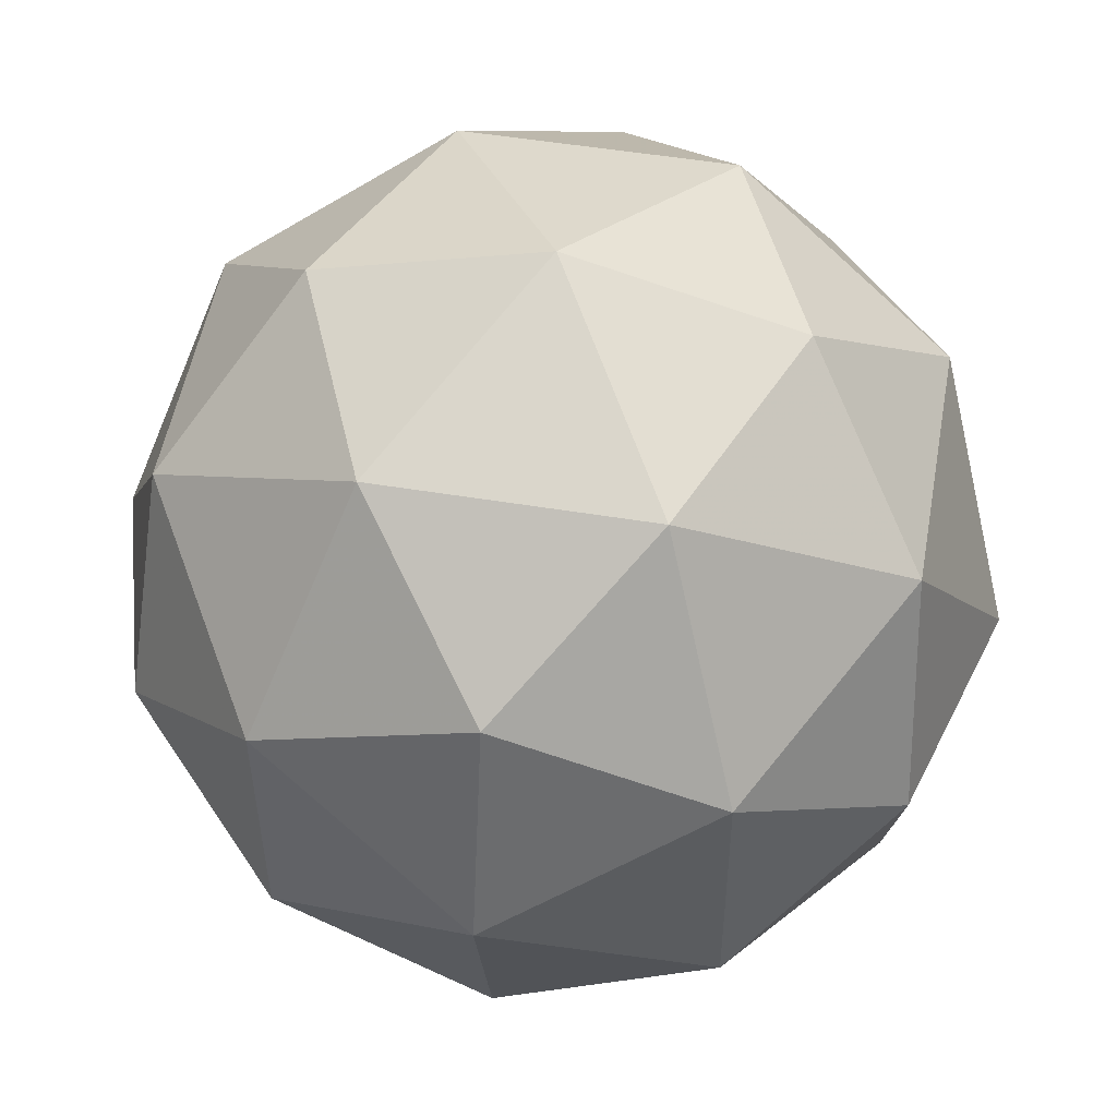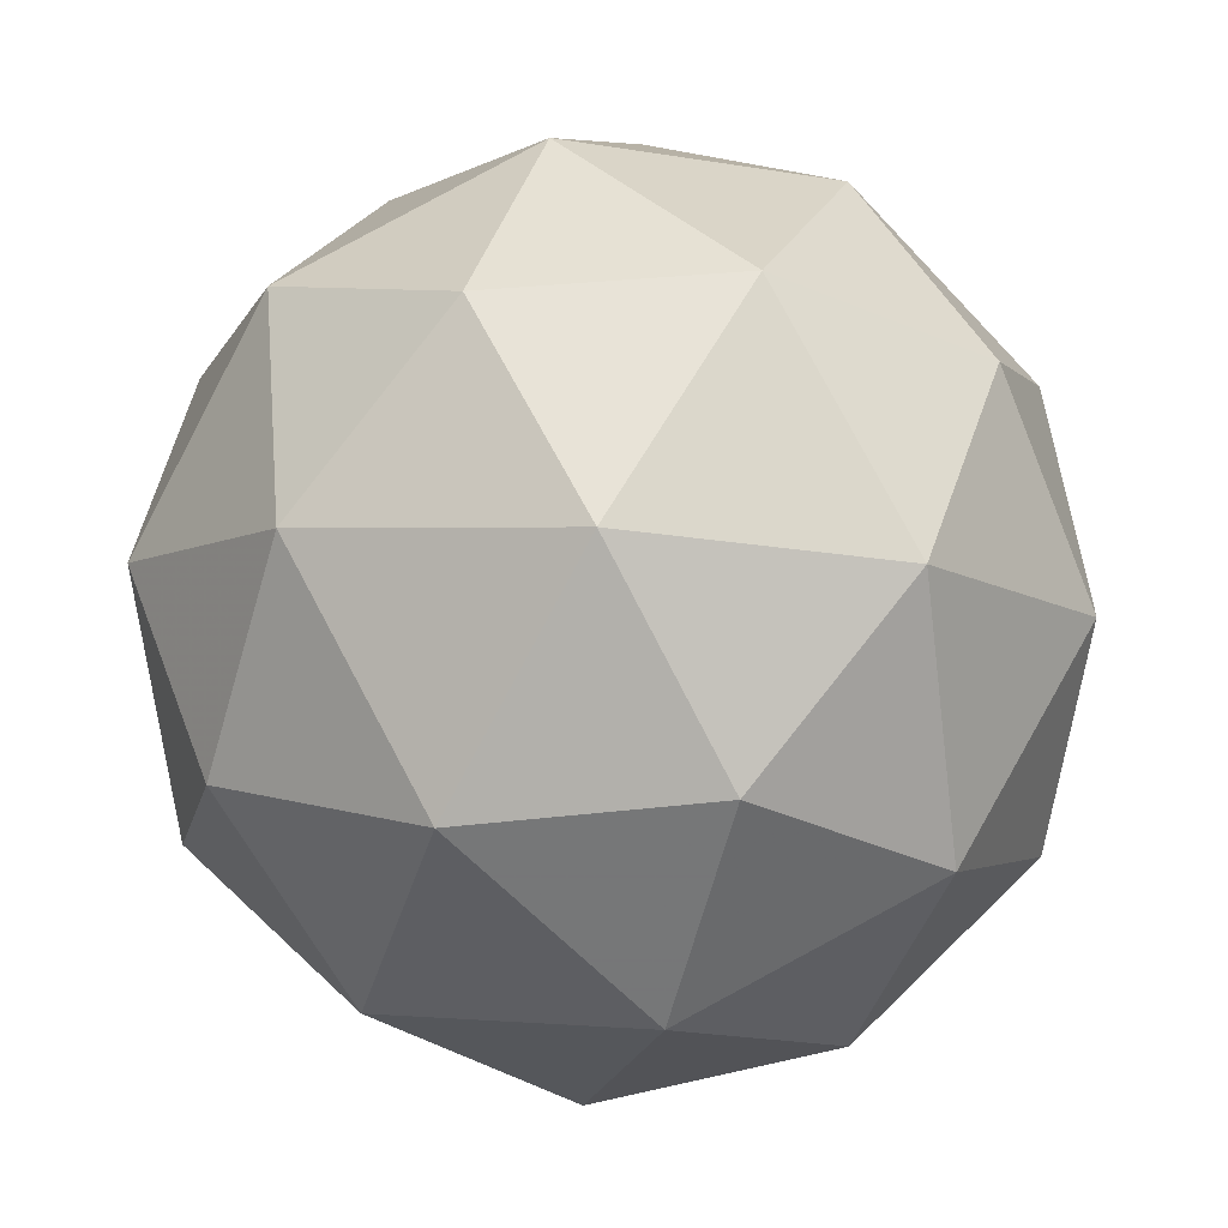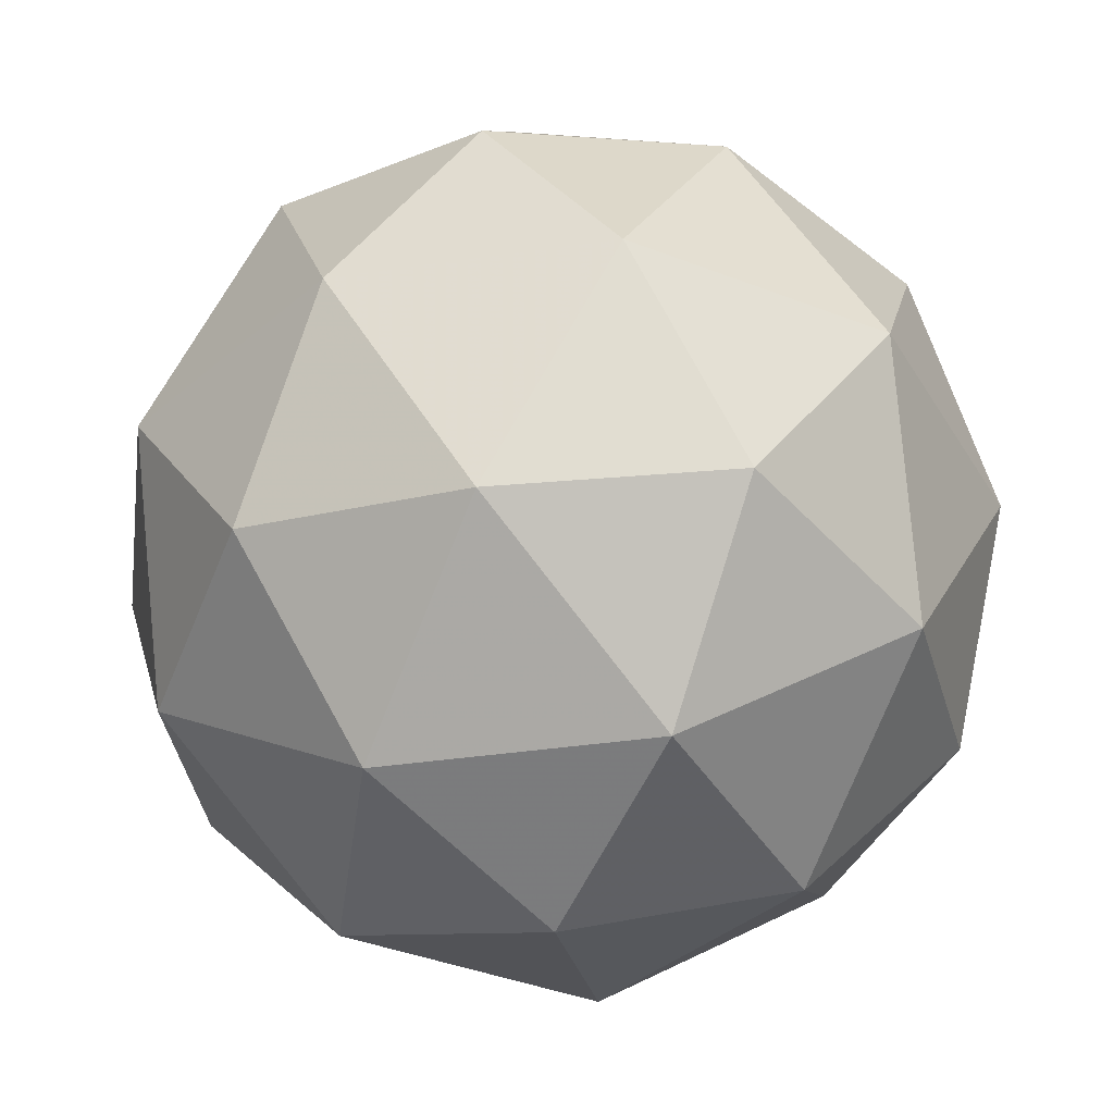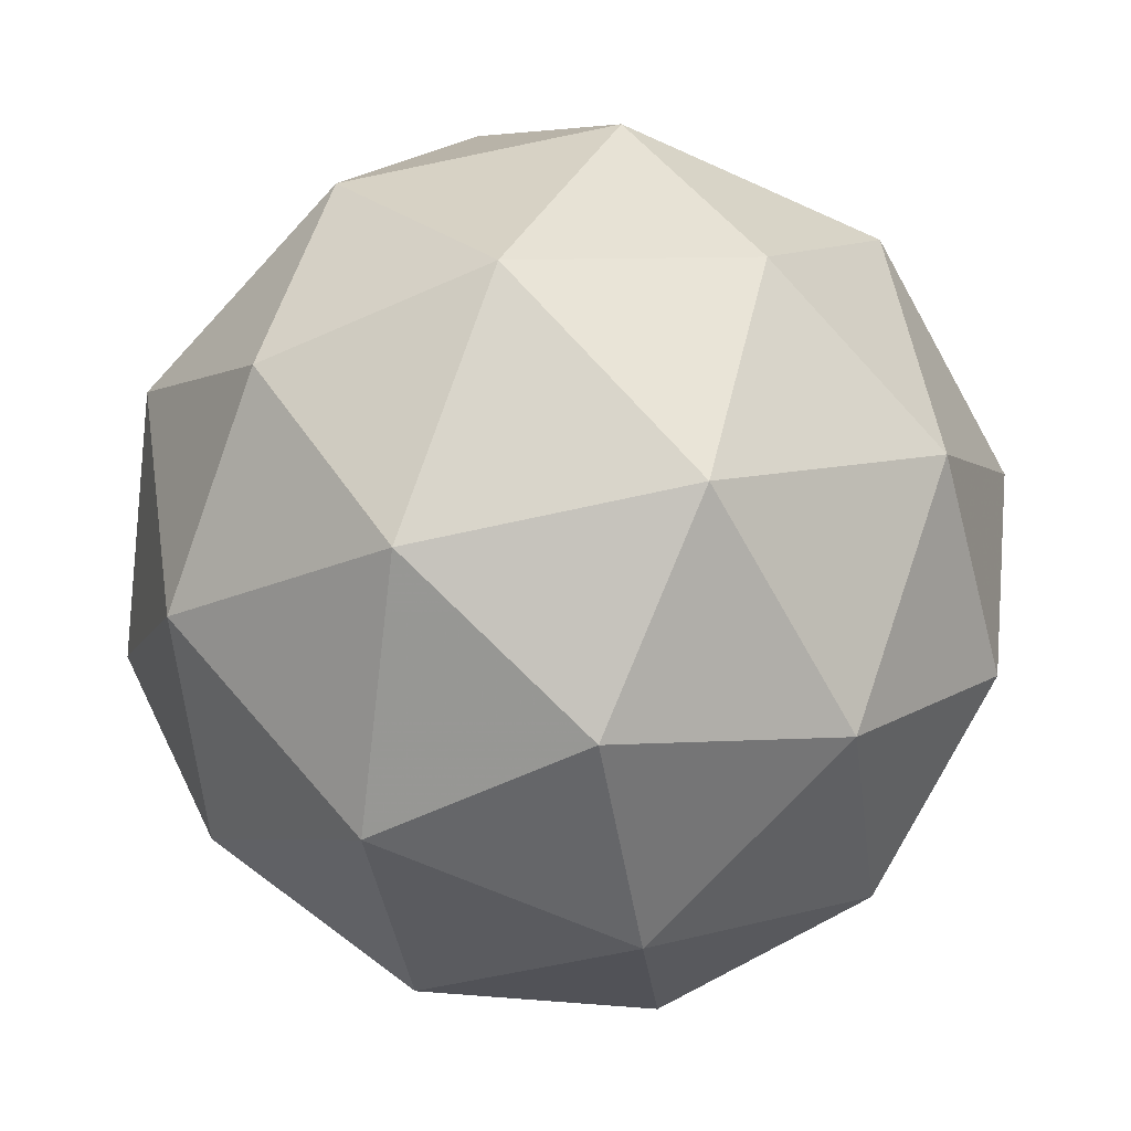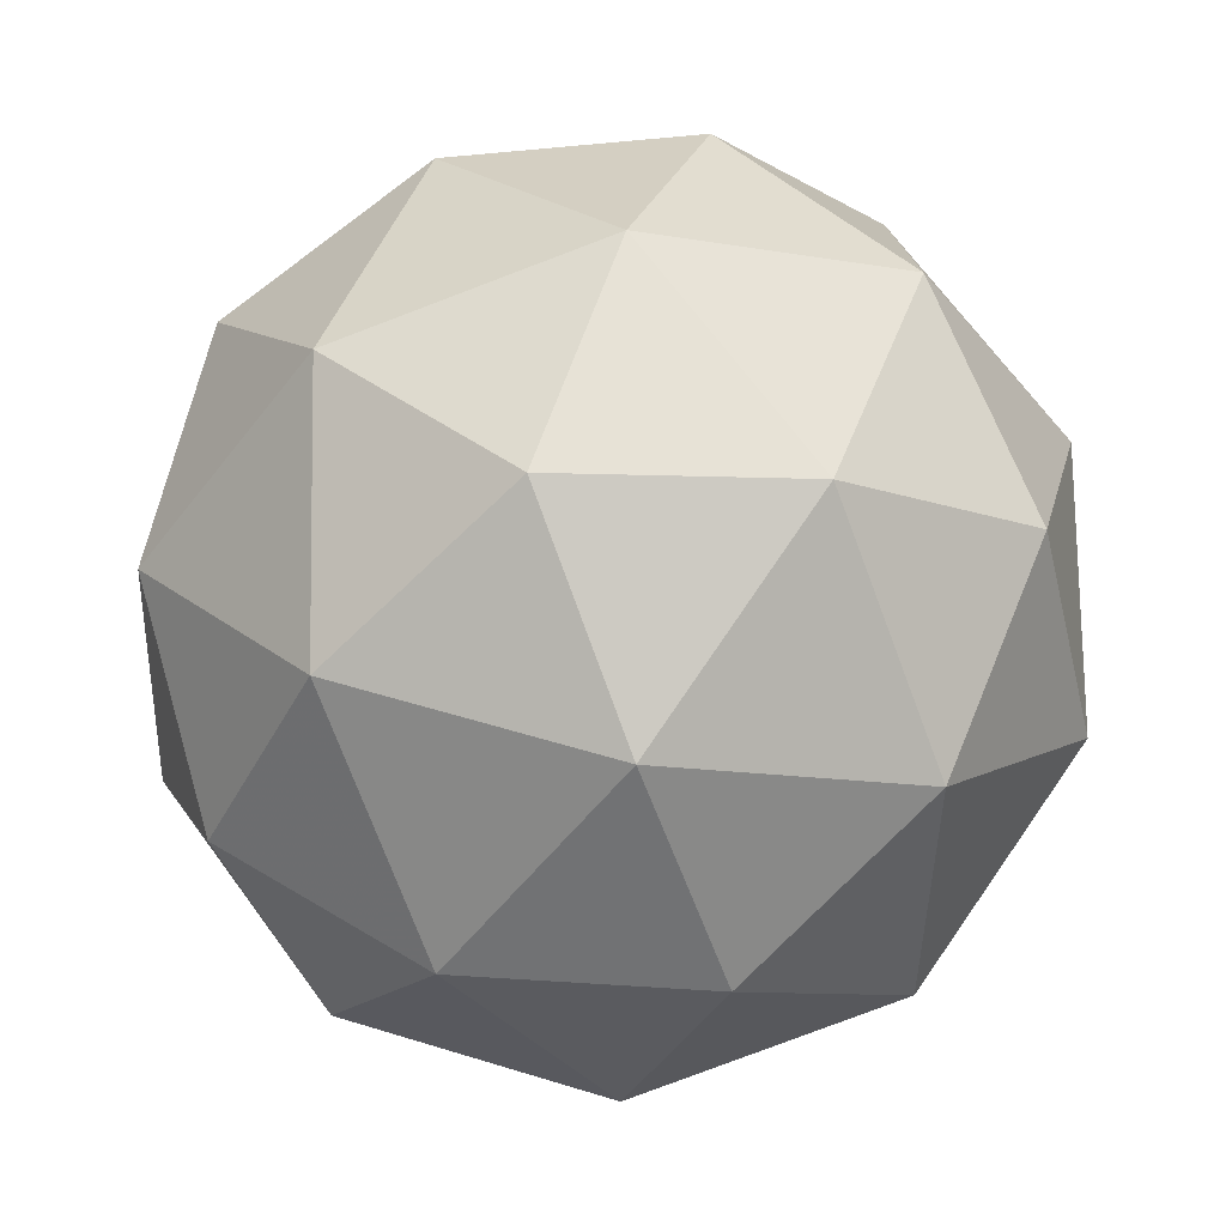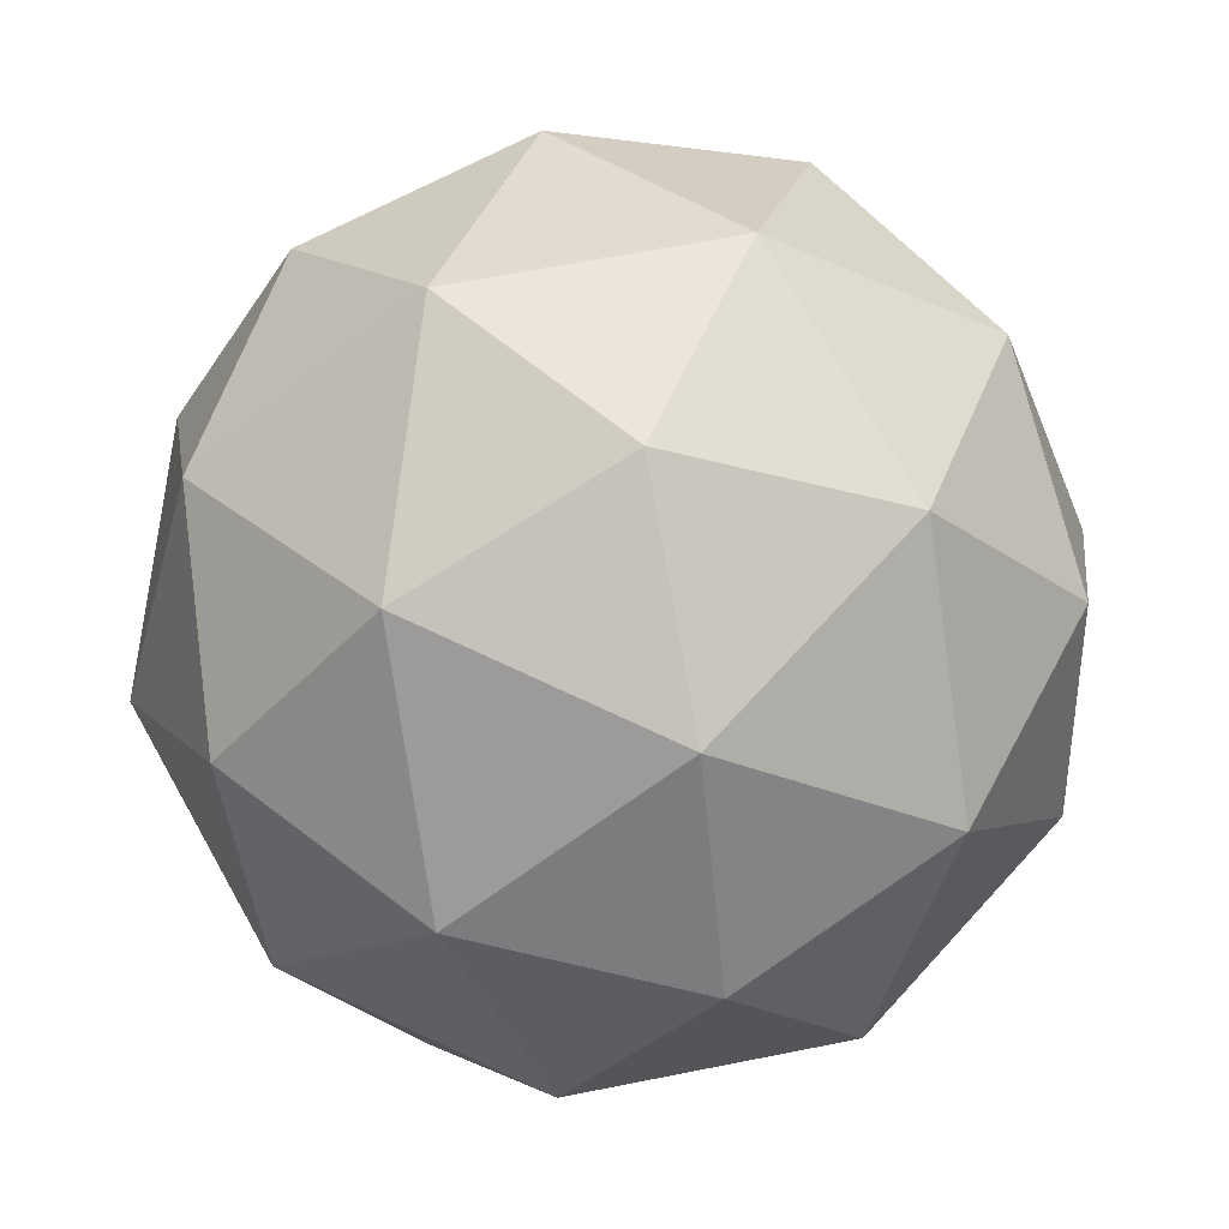
<metadata>
{"format":"obj","ext":"obj","renderer":"f3d","projection":"perspective","resolution":1024,"background":"white","views":[{"elev":35.0,"azim":58.2,"up":"+Y"},{"elev":-70.8,"azim":28.1,"up":"+Z"},{"elev":-27.1,"azim":121.1,"up":"+Z"},{"elev":-11.8,"azim":5.0,"up":"+Z"},{"elev":-46.7,"azim":19.5,"up":"+Z"},{"elev":-49.1,"azim":5.7,"up":"+Z"}]}
</metadata>
<code>
v 24.27 -7.168 -29.66
v 24.33 -7.116 -29.65
v 24.3 -7.123 -29.72
v 24.28 -7.204 -29.74
v 24.3 -7.246 -29.67
v 24.32 -7.192 -29.61
v 24.38 -7.12 -29.71
v 24.36 -7.174 -29.77
v 24.35 -7.25 -29.73
v 24.38 -7.243 -29.65
v 24.4 -7.163 -29.64
v 24.41 -7.199 -29.71
v 24.27 -7.139 -29.7
v 24.29 -7.135 -29.65
v 24.31 -7.108 -29.68
v 24.32 -7.149 -29.62
v 24.29 -7.179 -29.63
v 24.26 -7.186 -29.7
v 24.28 -7.16 -29.74
v 24.27 -7.211 -29.66
v 24.28 -7.232 -29.71
v 24.3 -7.225 -29.63
v 24.37 -7.132 -29.63
v 24.37 -7.176 -29.61
v 24.34 -7.111 -29.72
v 24.36 -7.107 -29.67
v 24.31 -7.19 -29.76
v 24.33 -7.143 -29.76
v 24.32 -7.26 -29.7
v 24.31 -7.235 -29.74
v 24.35 -7.224 -29.62
v 24.34 -7.255 -29.65
v 24.4 -7.134 -29.67
v 24.38 -7.141 -29.75
v 24.36 -7.217 -29.76
v 24.37 -7.258 -29.69
v 24.4 -7.206 -29.64
v 24.41 -7.155 -29.71
v 24.42 -7.18 -29.67
v 24.39 -7.187 -29.75
v 24.39 -7.232 -29.73
v 24.41 -7.228 -29.68
f 1 14 13
f 2 14 16
f 1 13 18
f 1 18 20
f 1 20 17
f 2 16 23
f 3 15 25
f 4 19 27
f 5 21 29
f 6 22 31
f 2 23 26
f 3 25 28
f 4 27 30
f 5 29 32
f 6 31 24
f 7 33 38
f 8 34 40
f 9 35 41
f 10 36 42
f 11 37 39
f 39 42 12
f 39 37 42
f 37 10 42
f 42 41 12
f 42 36 41
f 36 9 41
f 41 40 12
f 41 35 40
f 35 8 40
f 40 38 12
f 40 34 38
f 34 7 38
f 38 39 12
f 38 33 39
f 33 11 39
f 24 37 11
f 24 31 37
f 31 10 37
f 32 36 10
f 32 29 36
f 29 9 36
f 30 35 9
f 30 27 35
f 27 8 35
f 28 34 8
f 28 25 34
f 25 7 34
f 26 33 7
f 26 23 33
f 23 11 33
f 31 32 10
f 31 22 32
f 22 5 32
f 29 30 9
f 29 21 30
f 21 4 30
f 27 28 8
f 27 19 28
f 19 3 28
f 25 26 7
f 25 15 26
f 15 2 26
f 23 24 11
f 23 16 24
f 16 6 24
f 17 22 6
f 17 20 22
f 20 5 22
f 20 21 5
f 20 18 21
f 18 4 21
f 18 19 4
f 18 13 19
f 13 3 19
f 16 17 6
f 16 14 17
f 14 1 17
f 13 15 3
f 13 14 15
f 14 2 15

</code>
